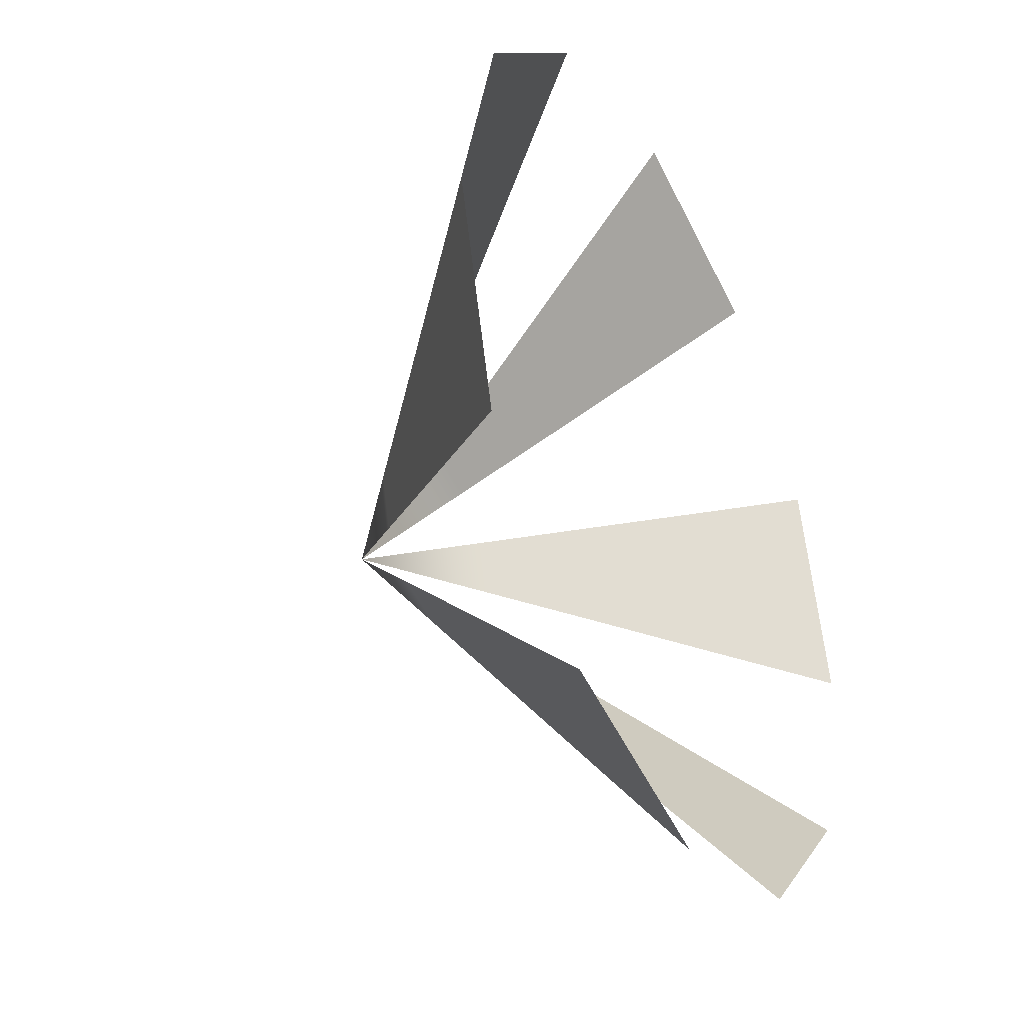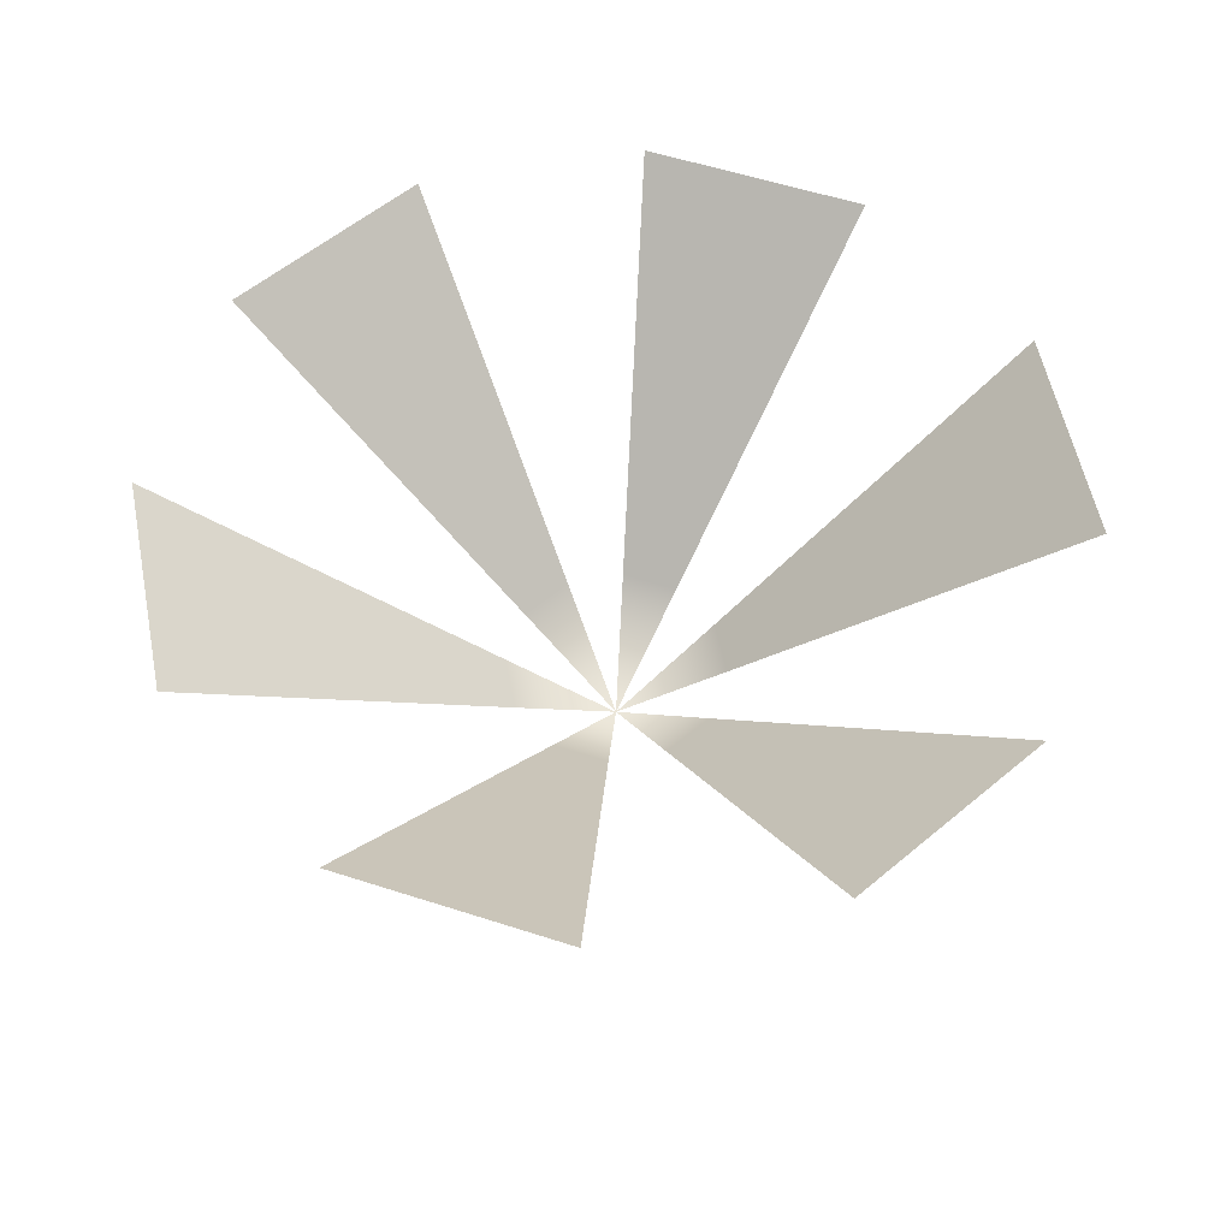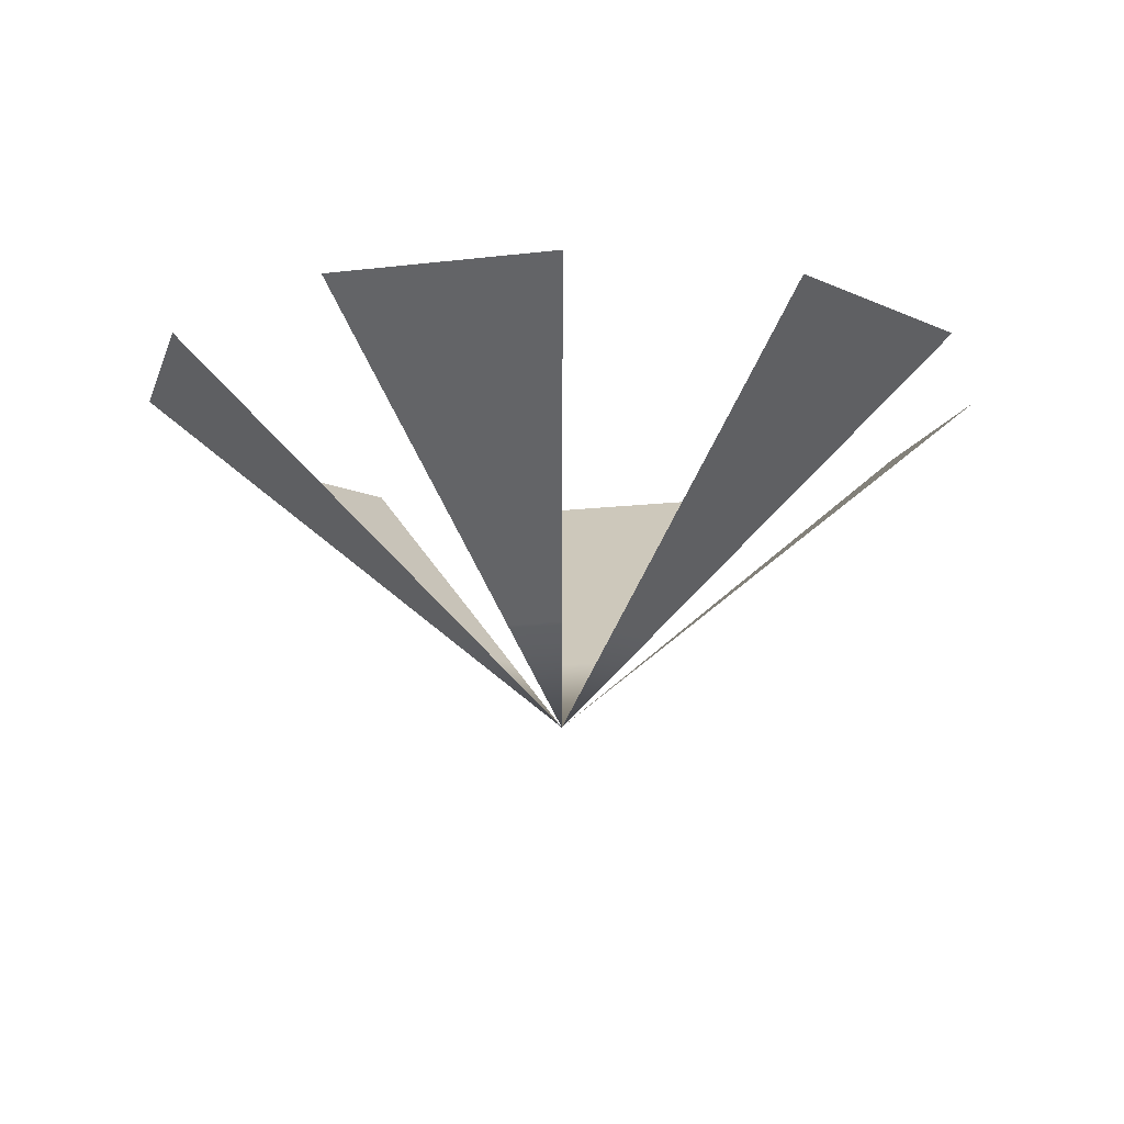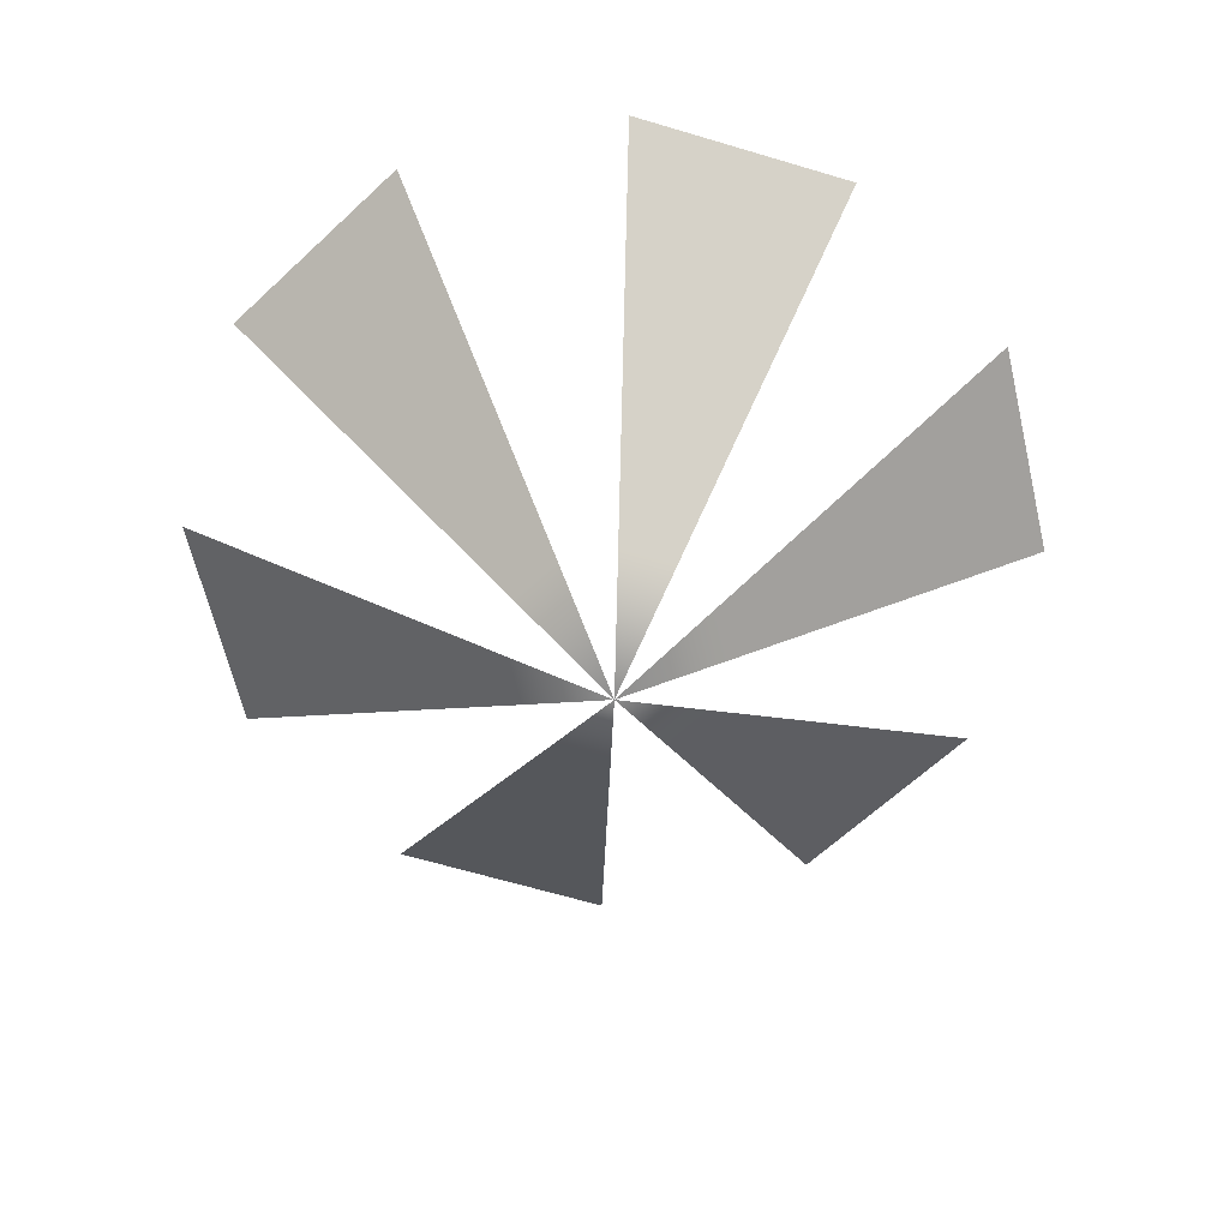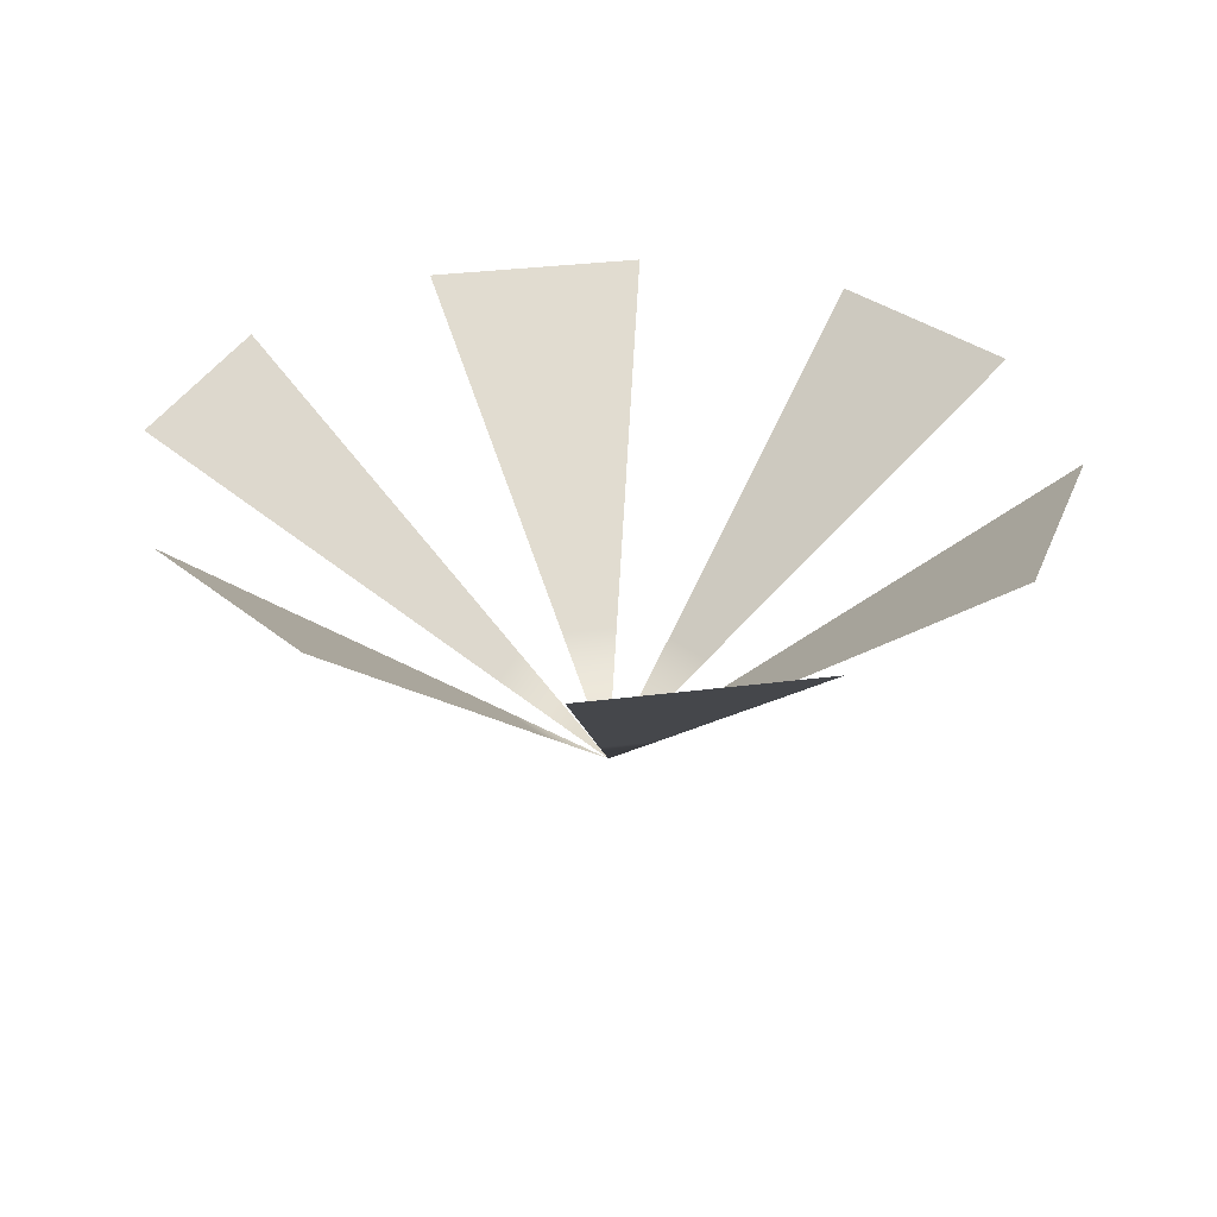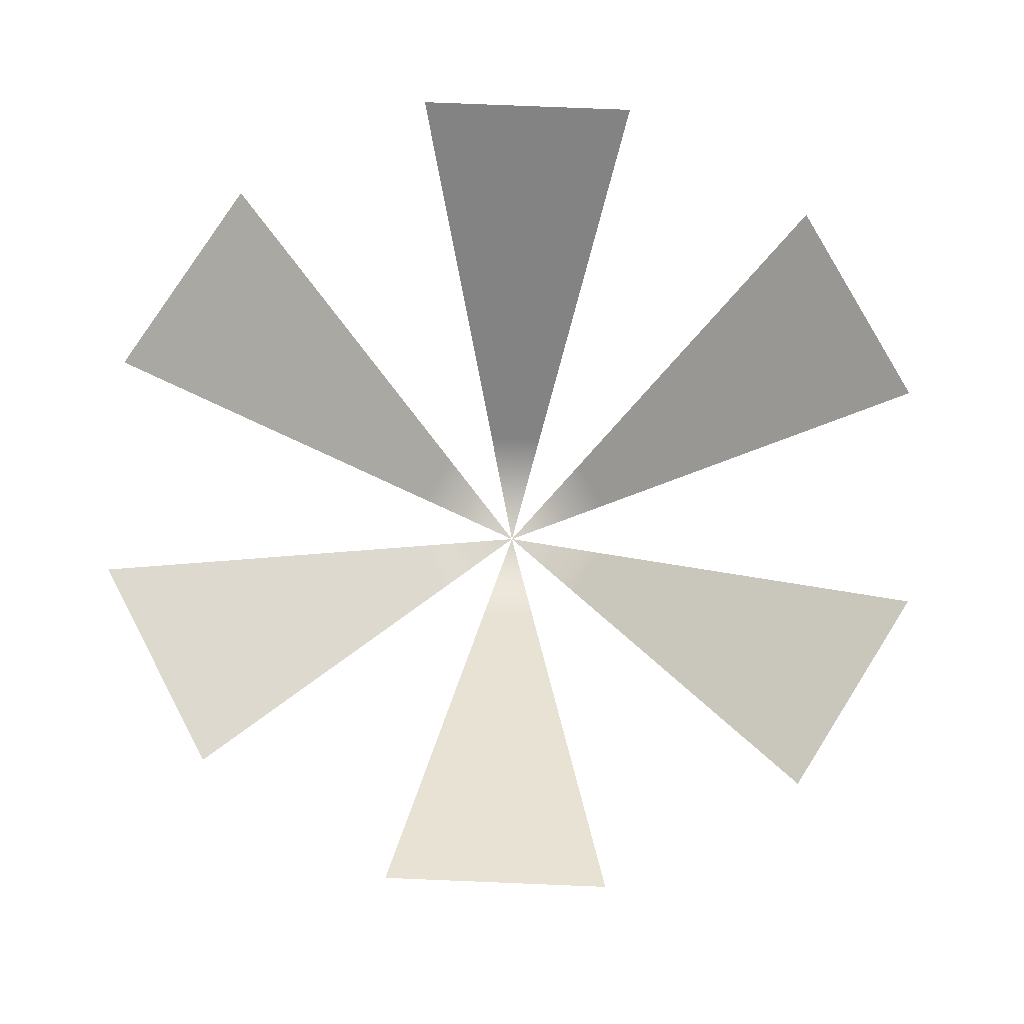
<metadata>
{"format":"obj","ext":"obj","renderer":"f3d","projection":"perspective","resolution":1024,"background":"white","views":[{"elev":-37.9,"azim":117.1,"up":"+Z"},{"elev":56.4,"azim":3.7,"up":"+Y"},{"elev":-14.0,"azim":-120.1,"up":"+Y"},{"elev":-64.1,"azim":-151.8,"up":"+Y"},{"elev":31.0,"azim":-25.6,"up":"+Y"},{"elev":79.0,"azim":-12.7,"up":"+Y"}]}
</metadata>
<code>
o T1L1M005_7
v 0 0 -0.0009766
v 0.5 0.3994 0
v 0.4326 0.3994 0.25
v 0.25 0.3994 0.4326
v -0.0009766 0.3994 0.5
v -0.251 0.3994 0.4326
v -0.4336 0.3994 0.25
v -0.5 0.3994 -0.0009766
v -0.4336 0.3994 -0.251
v -0.25 0.3994 -0.4336
v 0 0.3994 -0.5
v 0.25 0.3994 -0.4336
v 0.4326 0.3994 -0.25
v 1 0.7998 0
v 0.8652 0.7998 0.5
v 0.5 0.7998 0.8652
v -0.0009766 0.7998 1
v -0.501 0.7998 0.8652
v -0.8662 0.7998 0.5
v -1 0.7998 -0.0009766
v -0.8662 0.7998 -0.501
v -0.5 0.7998 -0.8662
v 0 0.7998 -1
v 0.5 0.7998 -0.8662
v 0.8652 0.7998 -0.5
v 1.5 1.199 0
v 1.299 1.199 0.75
v 0.75 1.199 1.299
v -0.0009766 1.199 1.5
v -0.751 1.199 1.299
v -1.3 1.199 0.75
v -1.501 1.199 -0.0009766
v -1.3 1.199 -0.751
v -0.75 1.199 -1.3
v 0 1.199 -1.5
v 0.75 1.199 -1.3
v 1.299 1.199 -0.75
v 2 1.6 0
v 1.731 1.6 1
v 1 1.6 1.731
v -0.0009766 1.6 2
v -1.001 1.6 1.731
v -1.732 1.6 1
v -2 1.6 -0.0009766
v -1.732 1.6 -1.001
v -1 1.6 -1.732
v 0 1.6 -2
v 1 1.6 -1.732
v 1.731 1.6 -1
f 3 4 16 15
f 5 6 18 17
f 7 8 20 19
f 9 10 22 21
f 11 12 24 23
f 13 2 14 25
f 15 16 28 27
f 17 18 30 29
f 19 20 32 31
f 21 22 34 33
f 23 24 36 35
f 25 14 26 37
f 27 28 40 39
f 29 30 42 41
f 31 32 44 43
f 33 34 46 45
f 35 36 48 47
f 37 26 38 49
f 3 1 4
f 5 1 6
f 7 1 8
f 9 1 10
f 11 1 12
f 13 1 2

</code>
